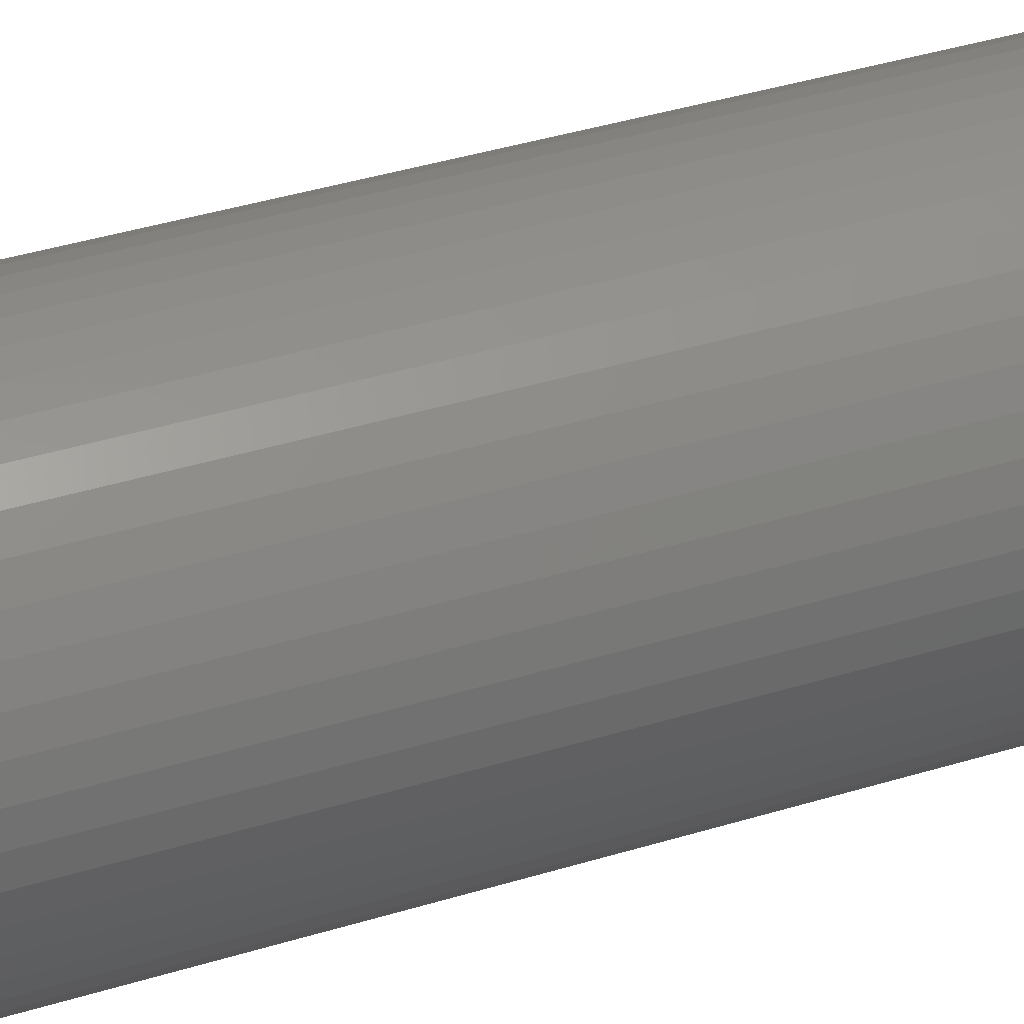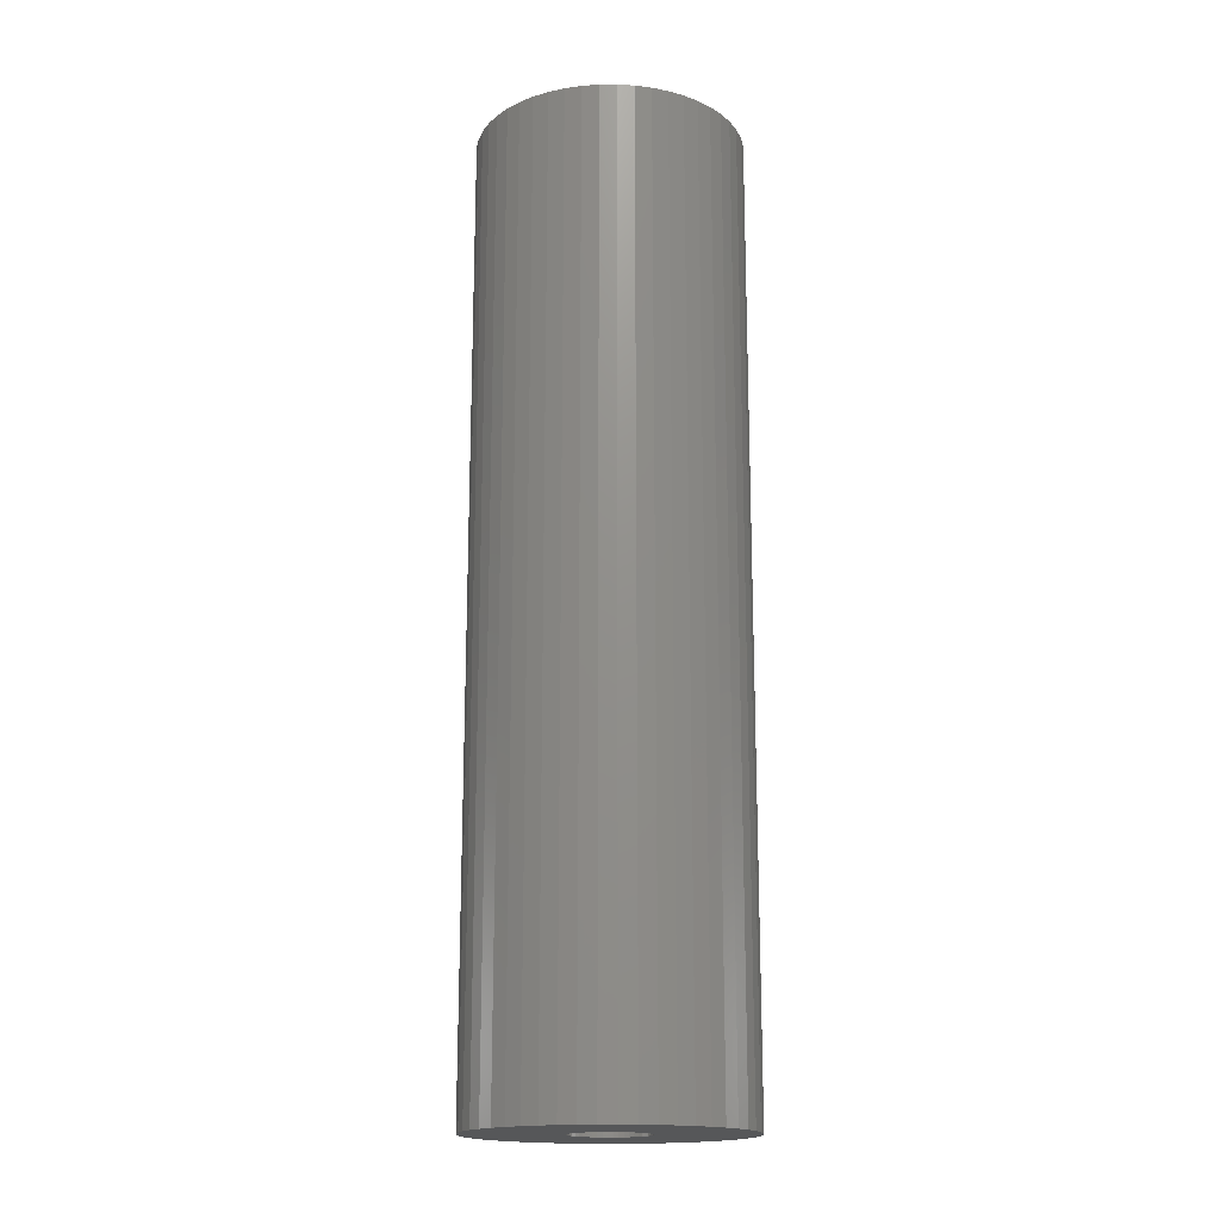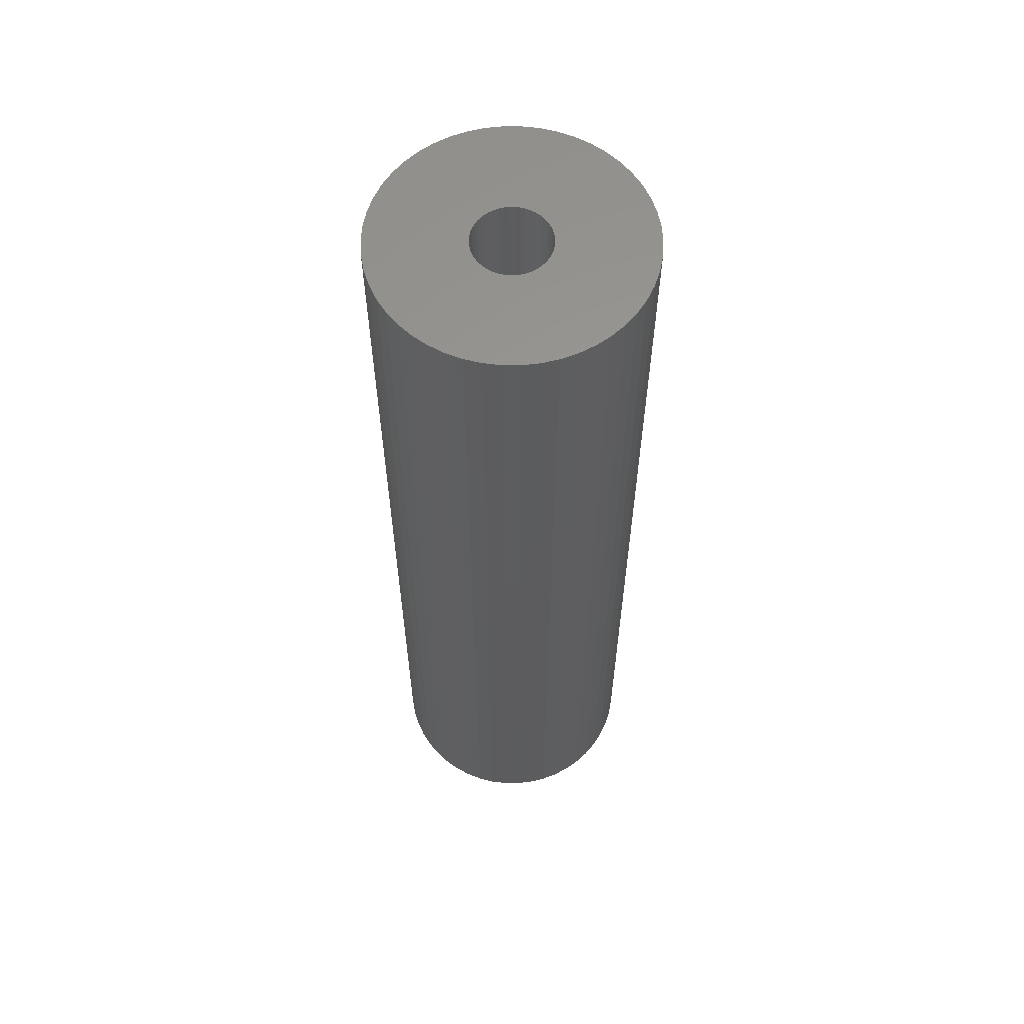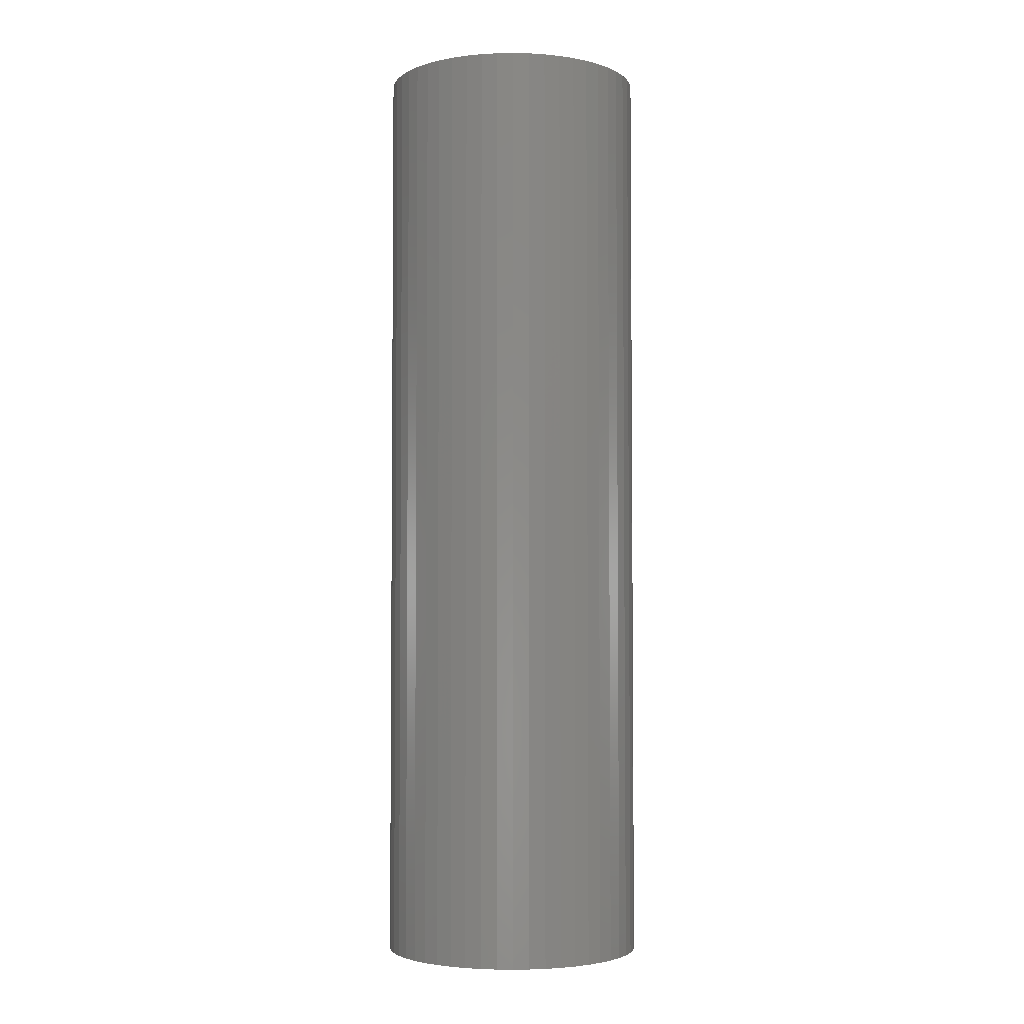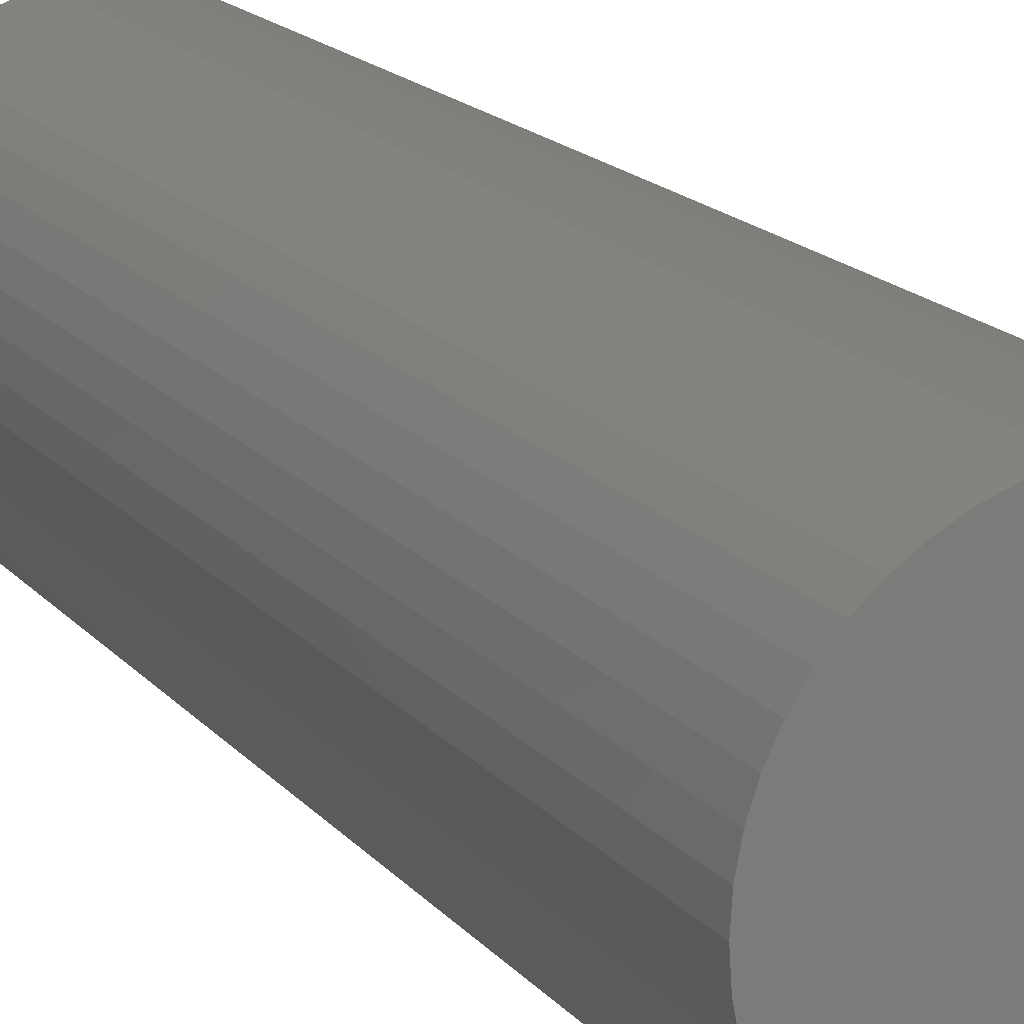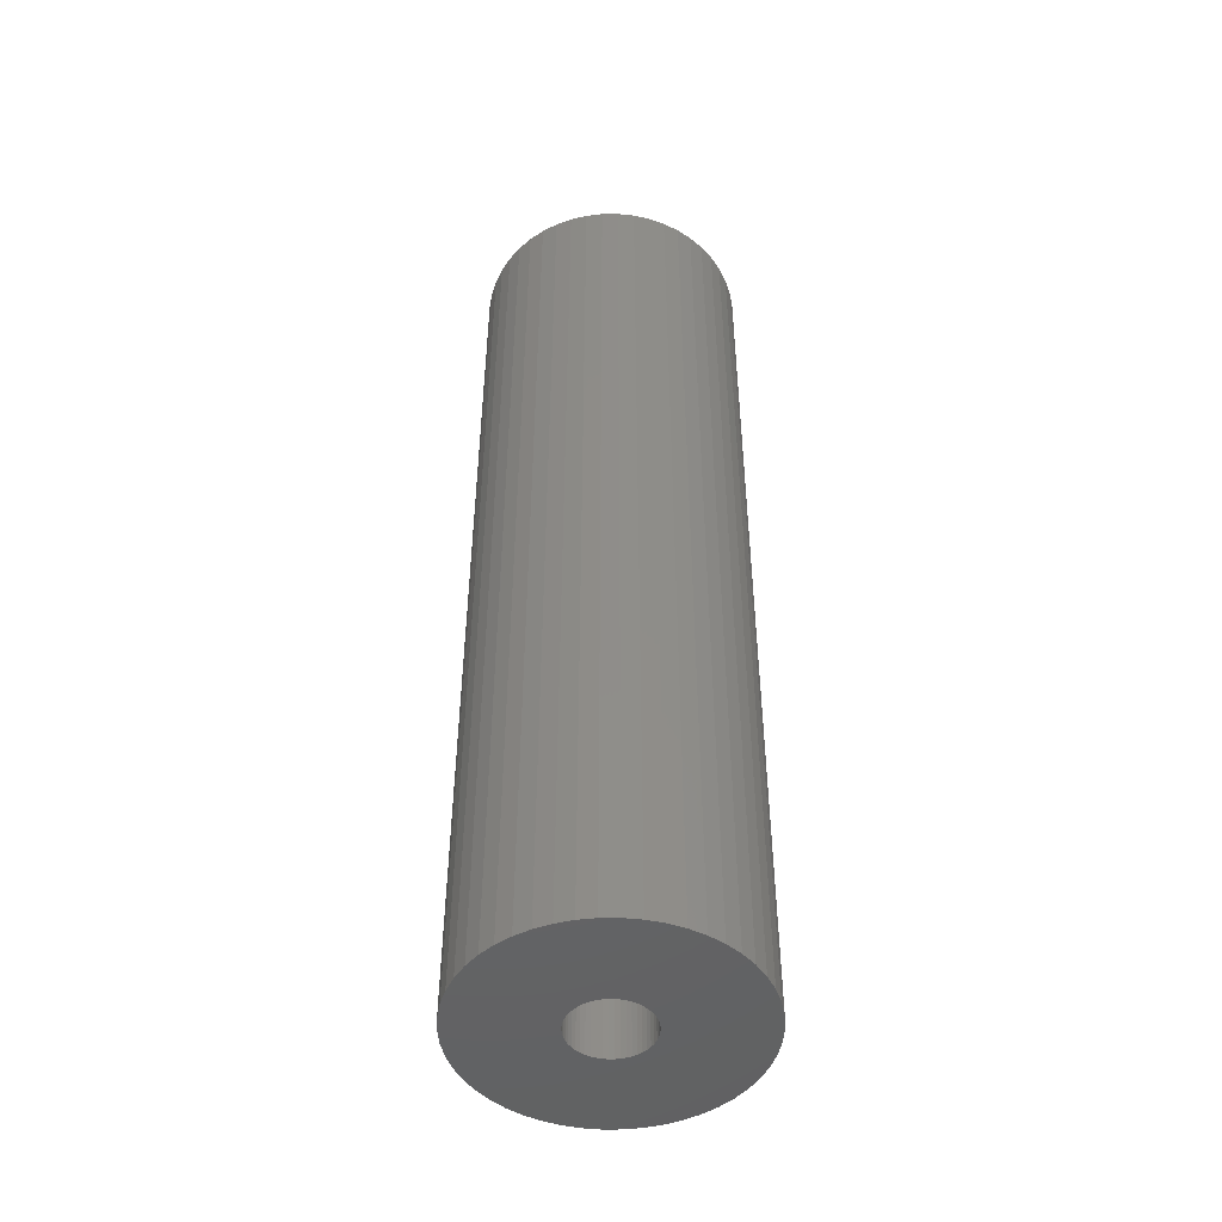
<metadata>
{"format":"stl","ext":"stl","renderer":"f3d","projection":"perspective","resolution":1024,"background":"white","views":[{"elev":37.4,"azim":68.1,"up":"+Y"},{"elev":-17.4,"azim":-20.8,"up":"+Z"},{"elev":59.9,"azim":14.6,"up":"+Z"},{"elev":-3.5,"azim":-32.9,"up":"+Z"},{"elev":14.4,"azim":-22.8,"up":"+Y"},{"elev":-47.7,"azim":-57.2,"up":"+Z"}]}
</metadata>
<code>
# stl→obj: 200 verts, 400 faces
v 14 0 50
v 13.89 1.755 -50
v 13.89 1.755 50
v 14 0 -50
v -14 0 -50
v -13.89 1.755 50
v -13.89 1.755 -50
v -14 0 50
v 0.8791 13.97 -50
v -0.8791 13.97 50
v 0.8791 13.97 50
v -0.8791 13.97 -50
v -0.8791 -13.97 -50
v 0.8791 -13.97 50
v -0.8791 -13.97 50
v 0.8791 -13.97 -50
v 10.21 9.584 -50
v 8.924 10.79 50
v 10.21 9.584 50
v 8.924 10.79 -50
v -8.924 10.79 -50
v -10.21 9.584 50
v -8.924 10.79 50
v -10.21 9.584 -50
v -4.326 13.31 -50
v -5.961 12.67 50
v -4.326 13.31 50
v -5.961 12.67 -50
v 12.27 -6.745 50
v 13.02 -5.154 -50
v 13.02 -5.154 50
v 12.27 -6.745 -50
v 13.02 5.154 50
v 12.27 6.745 -50
v 12.27 6.745 50
v 13.02 5.154 -50
v 5.961 12.67 -50
v 4.326 13.31 50
v 5.961 12.67 50
v 4.326 13.31 -50
v 7.502 11.82 -50
v 7.502 11.82 50
v -13.02 5.154 -50
v -12.27 6.745 50
v -12.27 6.745 -50
v -13.02 5.154 50
v -11.33 8.229 -50
v -11.33 8.229 50
v 4 0 50
v 3.968 0.5013 50
v 13.56 3.482 50
v 13.89 -1.755 50
v 3.874 0.9948 50
v 3.968 -0.5013 50
v 3.719 1.472 50
v 13.56 -3.482 50
v 3.505 1.927 50
v 11.33 8.229 50
v 3.874 -0.9948 50
v 3.236 2.351 50
v 2.916 2.738 50
v 3.719 -1.472 50
v 2.55 3.082 50
v 2.143 3.377 50
v 3.505 -1.927 50
v 1.703 3.619 50
v 11.33 -8.229 50
v 3.236 -2.351 50
v 1.236 3.804 50
v 2.623 13.75 50
v 0.7495 3.929 50
v 0.2512 3.992 50
v -0.2512 3.992 50
v -0.7495 3.929 50
v -2.623 13.75 50
v -1.236 3.804 50
v -1.703 3.619 50
v -2.143 3.377 50
v -7.502 11.82 50
v -2.55 3.082 50
v -2.916 2.738 50
v -3.236 2.351 50
v 10.21 -9.584 50
v 2.916 -2.738 50
v 8.924 -10.79 50
v 2.55 -3.082 50
v 7.502 -11.82 50
v 2.143 -3.377 50
v 5.961 -12.67 50
v 1.703 -3.619 50
v 4.326 -13.31 50
v 1.236 -3.804 50
v 2.623 -13.75 50
v 0.7495 -3.929 50
v 0.2512 -3.992 50
v -0.2512 -3.992 50
v -0.7495 -3.929 50
v -2.623 -13.75 50
v -1.236 -3.804 50
v -4.326 -13.31 50
v -1.703 -3.619 50
v -5.961 -12.67 50
v -2.143 -3.377 50
v -7.502 -11.82 50
v -2.55 -3.082 50
v -8.924 -10.79 50
v -2.916 -2.738 50
v -10.21 -9.584 50
v -3.236 -2.351 50
v -11.33 -8.229 50
v -3.505 -1.927 50
v -12.27 -6.745 50
v -3.719 -1.472 50
v -13.02 -5.154 50
v -3.874 -0.9948 50
v -13.56 -3.482 50
v -3.968 -0.5013 50
v -13.89 -1.755 50
v -4 0 50
v -3.505 1.927 50
v -3.719 1.472 50
v -3.874 0.9948 50
v -13.56 3.482 50
v -3.968 0.5013 50
v -2.623 13.75 -50
v 4 0 -50
v 13.89 -1.755 -50
v 3.968 -0.5013 -50
v 13.56 -3.482 -50
v 3.874 -0.9948 -50
v 3.968 0.5013 -50
v 3.719 -1.472 -50
v 13.56 3.482 -50
v 3.505 -1.927 -50
v 11.33 -8.229 -50
v 3.874 0.9948 -50
v 3.236 -2.351 -50
v 10.21 -9.584 -50
v 2.916 -2.738 -50
v 8.924 -10.79 -50
v 3.719 1.472 -50
v 2.55 -3.082 -50
v 7.502 -11.82 -50
v 2.143 -3.377 -50
v 5.961 -12.67 -50
v 3.505 1.927 -50
v 1.703 -3.619 -50
v 4.326 -13.31 -50
v 11.33 8.229 -50
v 3.236 2.351 -50
v 1.236 -3.804 -50
v 2.623 -13.75 -50
v 0.7495 -3.929 -50
v 0.2512 -3.992 -50
v -0.2512 -3.992 -50
v -0.7495 -3.929 -50
v -2.623 -13.75 -50
v -1.236 -3.804 -50
v -4.326 -13.31 -50
v -1.703 -3.619 -50
v -5.961 -12.67 -50
v -2.143 -3.377 -50
v -7.502 -11.82 -50
v -2.55 -3.082 -50
v -8.924 -10.79 -50
v -2.916 -2.738 -50
v -10.21 -9.584 -50
v -11.33 -8.229 -50
v -3.236 -2.351 -50
v 2.916 2.738 -50
v 2.55 3.082 -50
v 2.143 3.377 -50
v 1.703 3.619 -50
v 1.236 3.804 -50
v 2.623 13.75 -50
v 0.7495 3.929 -50
v 0.2512 3.992 -50
v -0.2512 3.992 -50
v -0.7495 3.929 -50
v -1.236 3.804 -50
v -1.703 3.619 -50
v -2.143 3.377 -50
v -7.502 11.82 -50
v -2.55 3.082 -50
v -2.916 2.738 -50
v -3.236 2.351 -50
v -3.505 1.927 -50
v -3.719 1.472 -50
v -3.874 0.9948 -50
v -13.56 3.482 -50
v -3.968 0.5013 -50
v -4 0 -50
v -3.505 -1.927 -50
v -12.27 -6.745 -50
v -3.719 -1.472 -50
v -13.02 -5.154 -50
v -3.874 -0.9948 -50
v -13.56 -3.482 -50
v -3.968 -0.5013 -50
v -13.89 -1.755 -50
f 1 2 3
f 2 1 4
f 5 6 7
f 6 5 8
f 9 10 11
f 10 9 12
f 13 14 15
f 14 13 16
f 17 18 19
f 18 17 20
f 21 22 23
f 22 21 24
f 25 26 27
f 26 25 28
f 29 30 31
f 30 29 32
f 33 34 35
f 34 33 36
f 37 38 39
f 38 37 40
f 41 39 42
f 39 41 37
f 43 44 45
f 44 43 46
f 47 22 24
f 22 47 48
f 49 1 3
f 50 3 51
f 1 49 52
f 53 51 33
f 54 52 49
f 55 33 35
f 52 54 56
f 57 35 58
f 59 56 54
f 60 58 19
f 56 59 31
f 61 19 18
f 62 31 59
f 63 18 42
f 31 62 29
f 64 42 39
f 65 29 62
f 66 39 38
f 29 65 67
f 68 67 65
f 3 50 49
f 51 53 50
f 33 55 53
f 35 57 55
f 58 60 57
f 19 61 60
f 69 38 70
f 18 63 61
f 42 64 63
f 39 66 64
f 38 69 66
f 71 70 11
f 70 71 69
f 11 72 71
f 11 73 72
f 10 73 11
f 73 10 74
f 75 74 10
f 74 75 76
f 27 76 75
f 76 27 77
f 26 77 27
f 77 26 78
f 79 78 26
f 78 79 80
f 23 80 79
f 80 23 81
f 22 81 23
f 48 82 22
f 81 22 82
f 67 68 83
f 84 83 68
f 83 84 85
f 86 85 84
f 85 86 87
f 88 87 86
f 87 88 89
f 90 89 88
f 89 90 91
f 92 91 90
f 91 92 93
f 94 93 92
f 93 94 14
f 95 14 94
f 96 14 95
f 15 96 97
f 96 15 14
f 98 97 99
f 100 99 101
f 102 101 103
f 104 103 105
f 97 98 15
f 106 105 107
f 108 107 109
f 110 109 111
f 112 111 113
f 114 113 115
f 116 115 117
f 99 100 98
f 118 117 119
f 82 48 120
f 44 120 48
f 101 102 100
f 120 44 121
f 103 104 102
f 46 121 44
f 105 106 104
f 121 46 122
f 107 108 106
f 123 122 46
f 109 110 108
f 122 123 124
f 111 112 110
f 6 124 123
f 113 114 112
f 124 6 119
f 115 116 114
f 8 119 6
f 117 118 116
f 119 8 118
f 125 27 75
f 27 125 25
f 126 4 127
f 128 127 129
f 4 126 2
f 130 129 30
f 131 2 126
f 132 30 32
f 2 131 133
f 134 32 135
f 136 133 131
f 137 135 138
f 133 136 36
f 139 138 140
f 141 36 136
f 142 140 143
f 36 141 34
f 144 143 145
f 146 34 141
f 147 145 148
f 34 146 149
f 150 149 146
f 127 128 126
f 129 130 128
f 30 132 130
f 32 134 132
f 135 137 134
f 138 139 137
f 151 148 152
f 140 142 139
f 143 144 142
f 145 147 144
f 148 151 147
f 153 152 16
f 152 153 151
f 16 154 153
f 16 155 154
f 13 155 16
f 155 13 156
f 157 156 13
f 156 157 158
f 159 158 157
f 158 159 160
f 161 160 159
f 160 161 162
f 163 162 161
f 162 163 164
f 165 164 163
f 164 165 166
f 167 166 165
f 168 169 167
f 166 167 169
f 149 150 17
f 170 17 150
f 17 170 20
f 171 20 170
f 20 171 41
f 172 41 171
f 41 172 37
f 173 37 172
f 37 173 40
f 174 40 173
f 40 174 175
f 176 175 174
f 175 176 9
f 177 9 176
f 178 9 177
f 12 178 179
f 178 12 9
f 125 179 180
f 25 180 181
f 28 181 182
f 183 182 184
f 179 125 12
f 21 184 185
f 24 185 186
f 47 186 187
f 45 187 188
f 43 188 189
f 190 189 191
f 180 25 125
f 7 191 192
f 169 168 193
f 194 193 168
f 181 28 25
f 193 194 195
f 182 183 28
f 196 195 194
f 184 21 183
f 195 196 197
f 185 24 21
f 198 197 196
f 186 47 24
f 197 198 199
f 187 45 47
f 200 199 198
f 188 43 45
f 199 200 192
f 189 190 43
f 5 192 200
f 191 7 190
f 192 5 7
f 16 93 14
f 93 16 152
f 51 36 33
f 36 51 133
f 3 133 51
f 133 3 2
f 58 17 19
f 17 58 149
f 35 149 58
f 149 35 34
f 40 70 38
f 70 40 175
f 175 11 70
f 11 175 9
f 20 42 18
f 42 20 41
f 45 48 47
f 48 45 44
f 190 46 43
f 46 190 123
f 7 123 190
f 123 7 6
f 28 79 26
f 79 28 183
f 183 23 79
f 23 183 21
f 12 75 10
f 75 12 125
f 52 4 1
f 4 52 127
f 83 135 67
f 135 83 138
f 167 106 108
f 106 167 165
f 194 114 196
f 114 194 112
f 167 110 168
f 110 167 108
f 145 87 89
f 87 145 143
f 31 129 56
f 129 31 30
f 67 32 29
f 32 67 135
f 198 118 200
f 118 198 116
f 200 8 5
f 8 200 118
f 196 116 198
f 116 196 114
f 140 83 85
f 83 140 138
f 148 89 91
f 89 148 145
f 152 91 93
f 91 152 148
f 56 127 52
f 127 56 129
f 165 104 106
f 104 165 163
f 168 112 194
f 112 168 110
f 143 85 87
f 85 143 140
f 159 98 100
f 98 159 157
f 161 100 102
f 100 161 159
f 157 15 98
f 15 157 13
f 163 102 104
f 102 163 161
f 141 57 146
f 57 141 55
f 122 188 121
f 188 122 189
f 146 60 150
f 60 146 57
f 176 69 71
f 69 176 174
f 174 66 69
f 66 174 173
f 181 76 77
f 76 181 180
f 121 187 120
f 187 121 188
f 128 49 126
f 49 128 54
f 147 92 90
f 92 147 151
f 177 71 72
f 71 177 176
f 172 63 64
f 63 172 171
f 82 185 81
f 185 82 186
f 182 77 78
f 77 182 181
f 184 78 80
f 78 184 182
f 126 50 131
f 50 126 49
f 132 59 130
f 59 132 62
f 155 97 96
f 97 155 156
f 151 94 92
f 94 151 153
f 136 55 141
f 55 136 53
f 171 61 63
f 61 171 170
f 150 61 170
f 61 150 60
f 178 72 73
f 72 178 177
f 173 64 66
f 64 173 172
f 119 191 124
f 191 119 192
f 124 189 122
f 189 124 191
f 120 186 82
f 186 120 187
f 179 73 74
f 73 179 178
f 180 74 76
f 74 180 179
f 185 80 81
f 80 185 184
f 130 54 128
f 54 130 59
f 156 99 97
f 99 156 158
f 153 95 94
f 95 153 154
f 131 53 136
f 53 131 50
f 144 90 88
f 90 144 147
f 139 68 137
f 68 139 84
f 137 65 134
f 65 137 68
f 158 101 99
f 101 158 160
f 117 192 119
f 192 117 199
f 113 197 115
f 197 113 195
f 107 169 109
f 169 107 166
f 139 86 84
f 86 139 142
f 142 88 86
f 88 142 144
f 134 62 132
f 62 134 65
f 164 107 105
f 107 164 166
f 154 96 95
f 96 154 155
f 162 105 103
f 105 162 164
f 160 103 101
f 103 160 162
f 115 199 117
f 199 115 197
f 109 193 111
f 193 109 169
f 111 195 113
f 195 111 193

</code>
